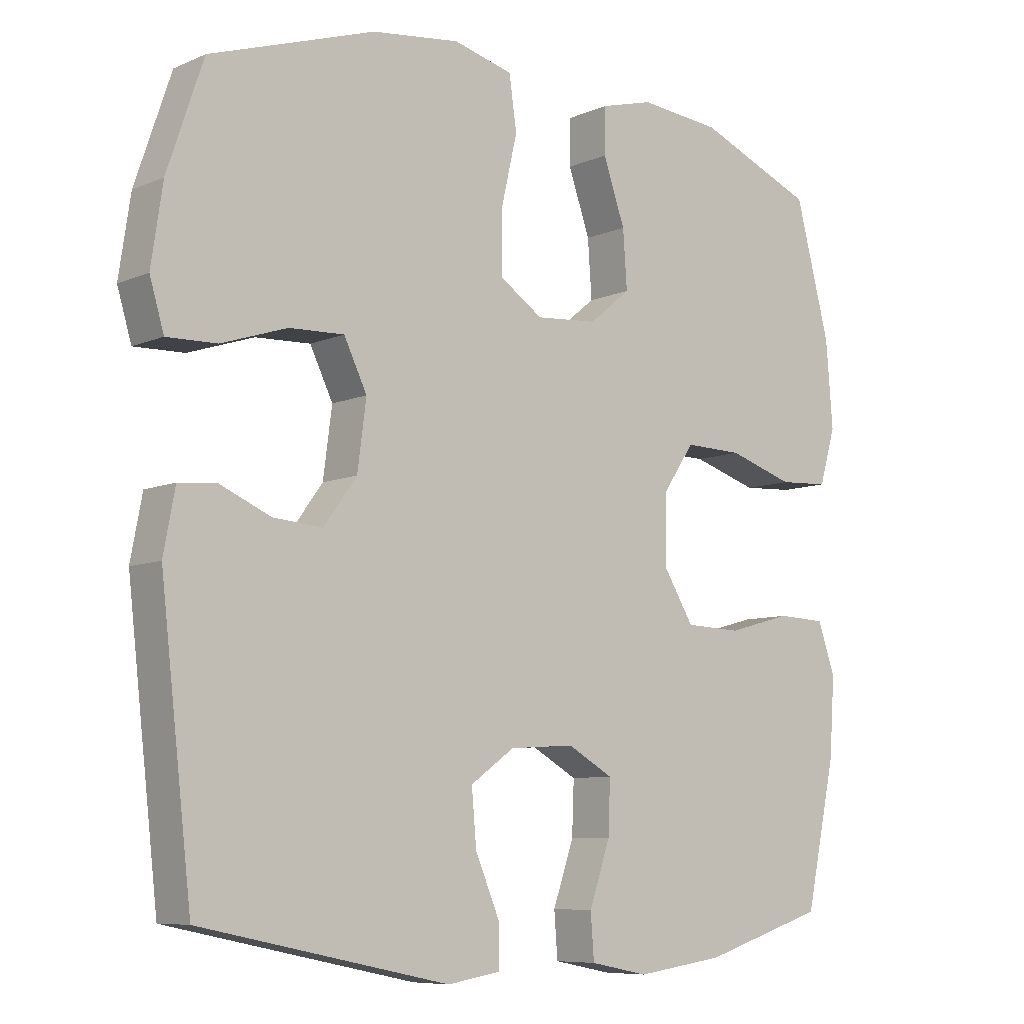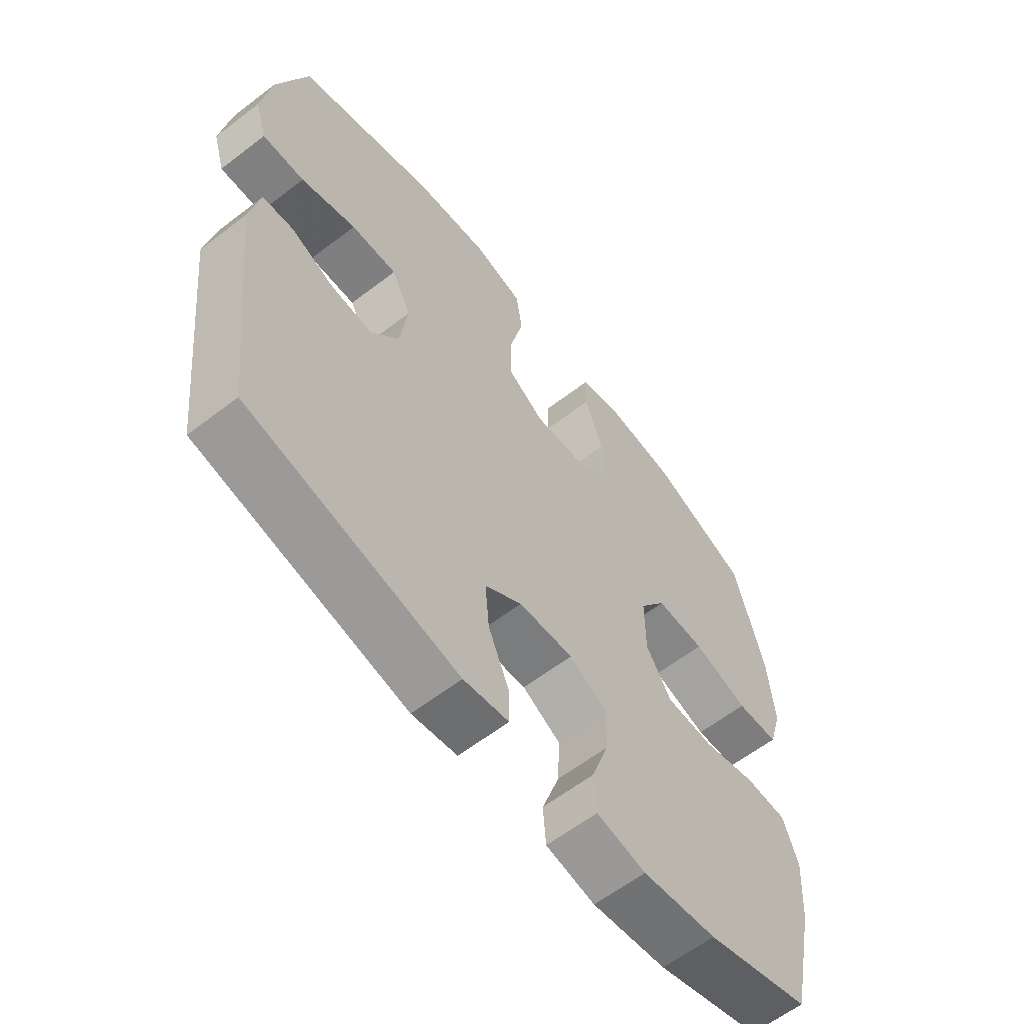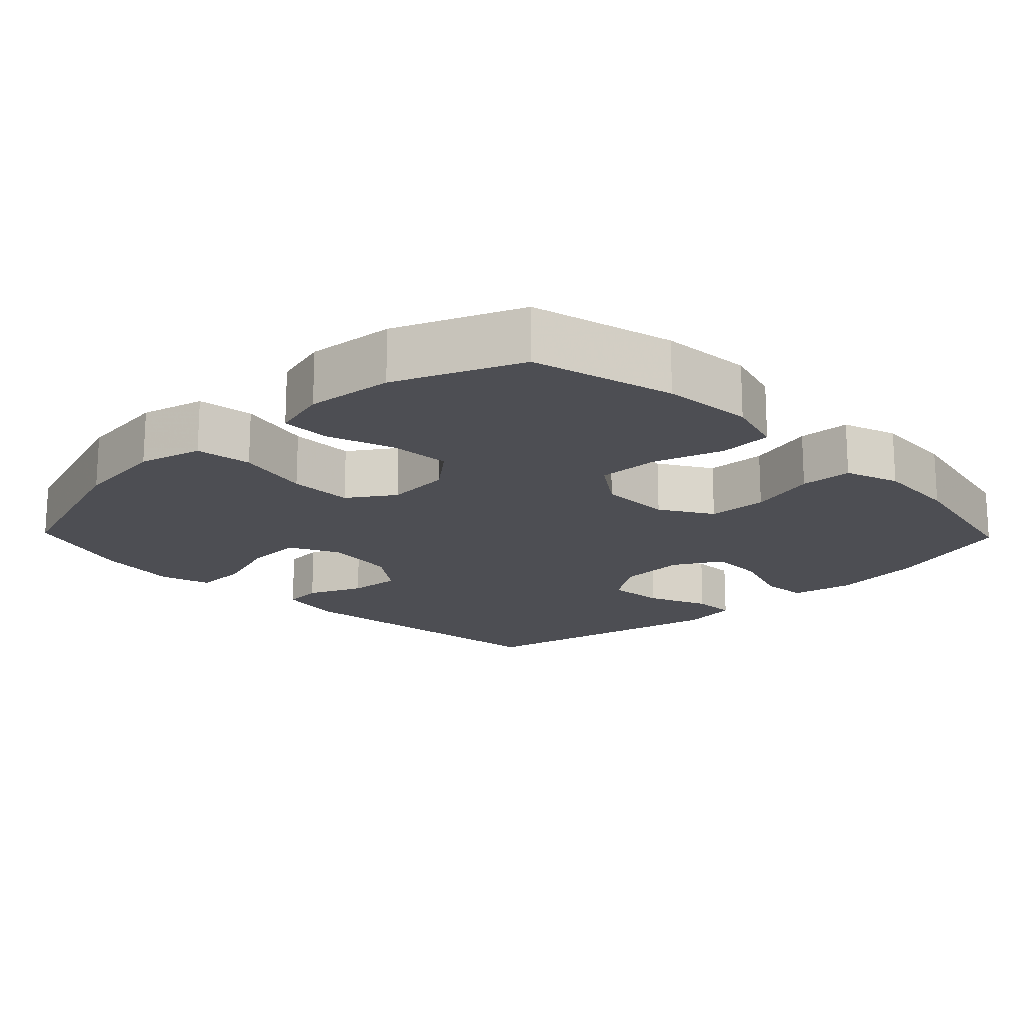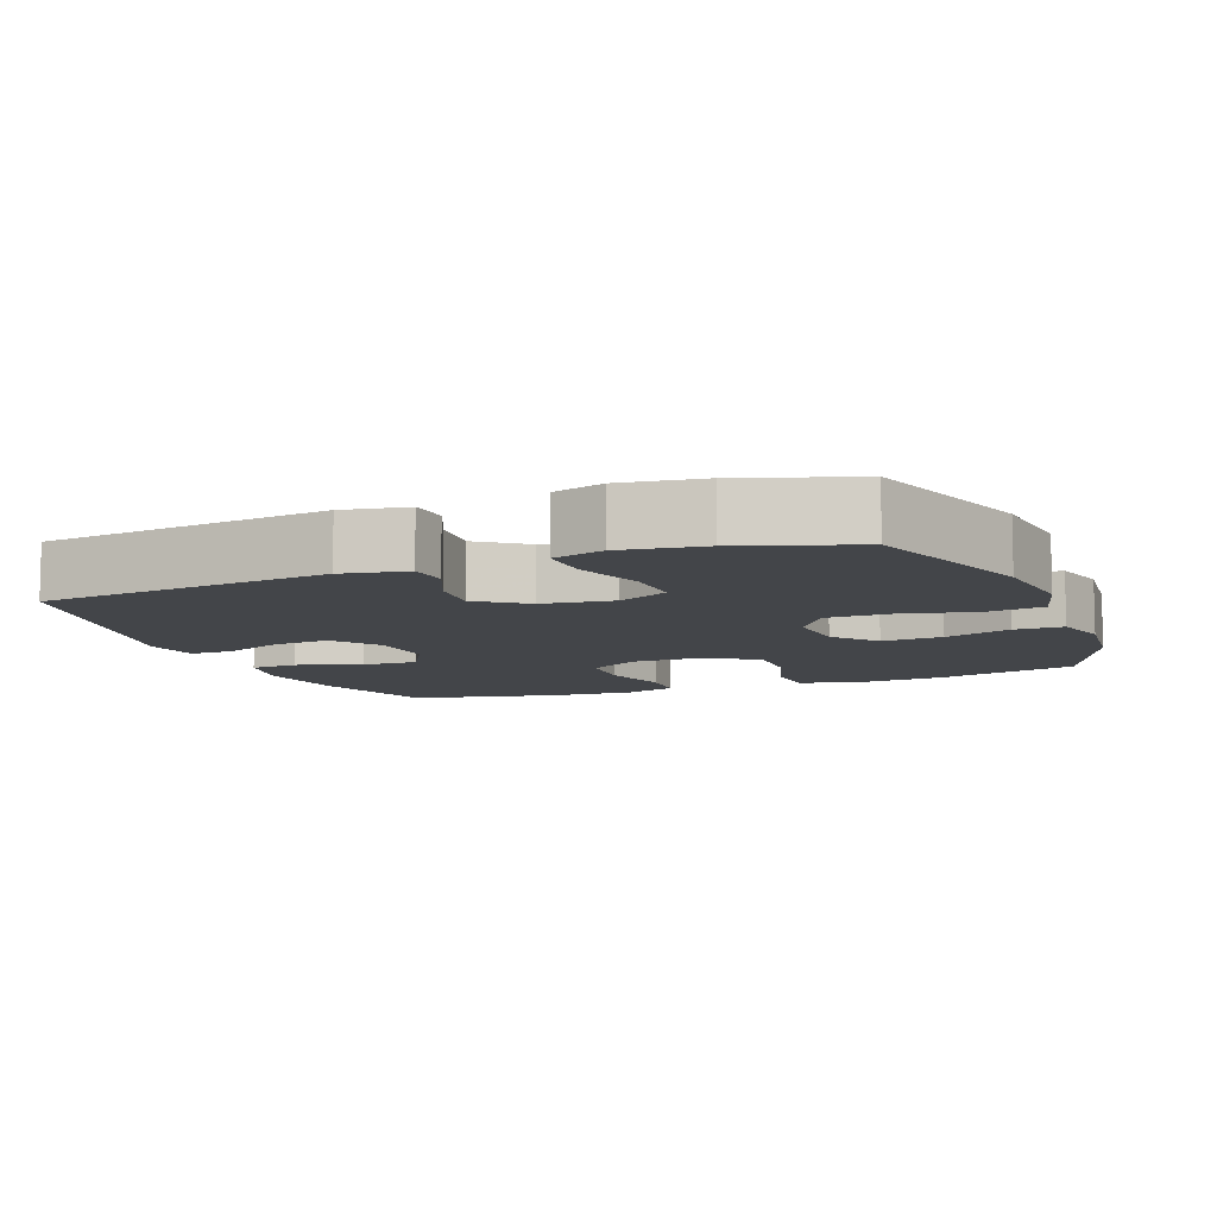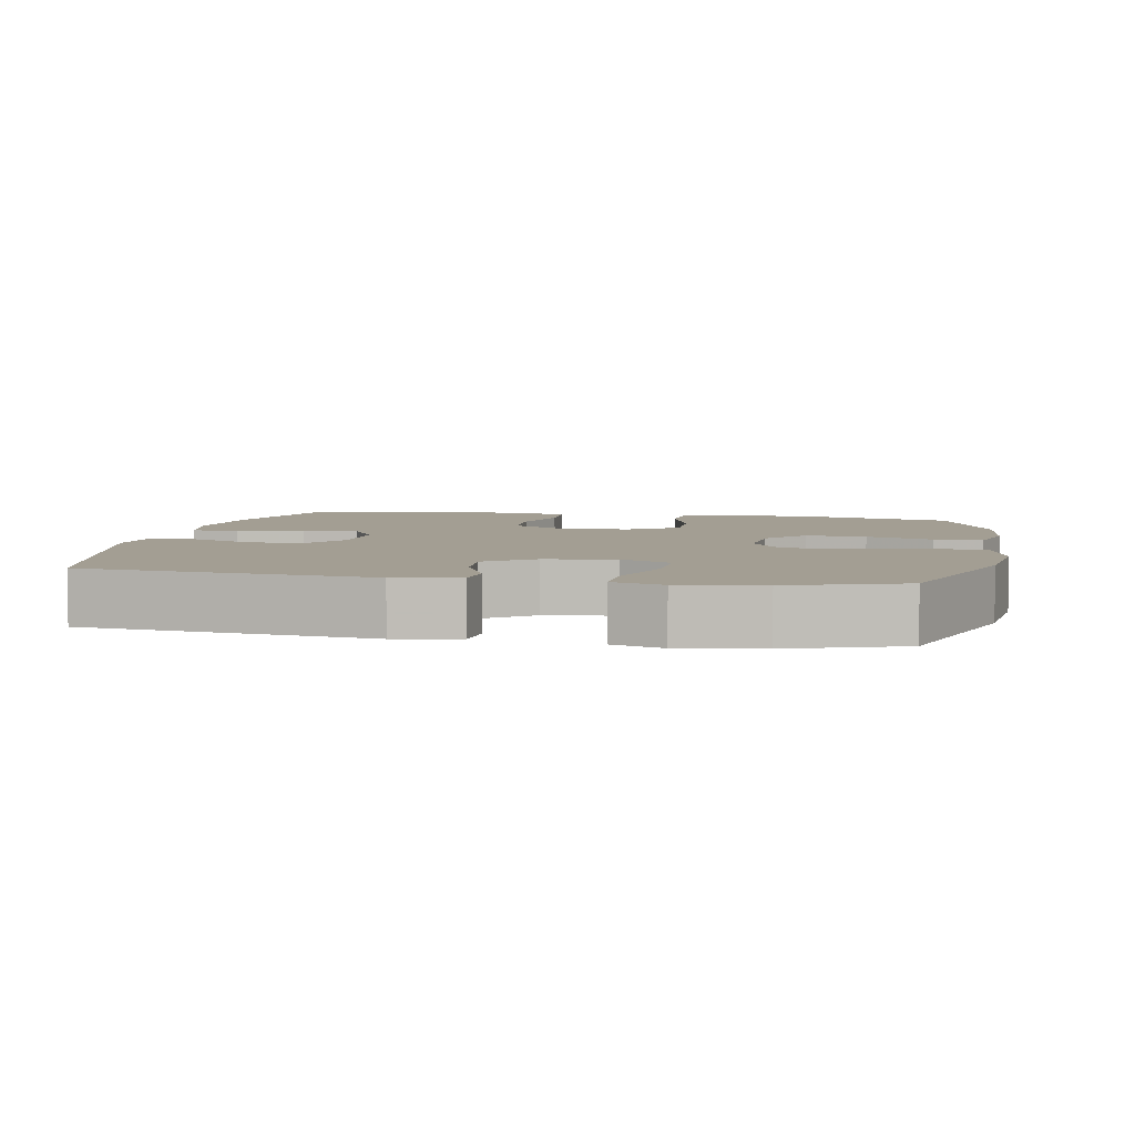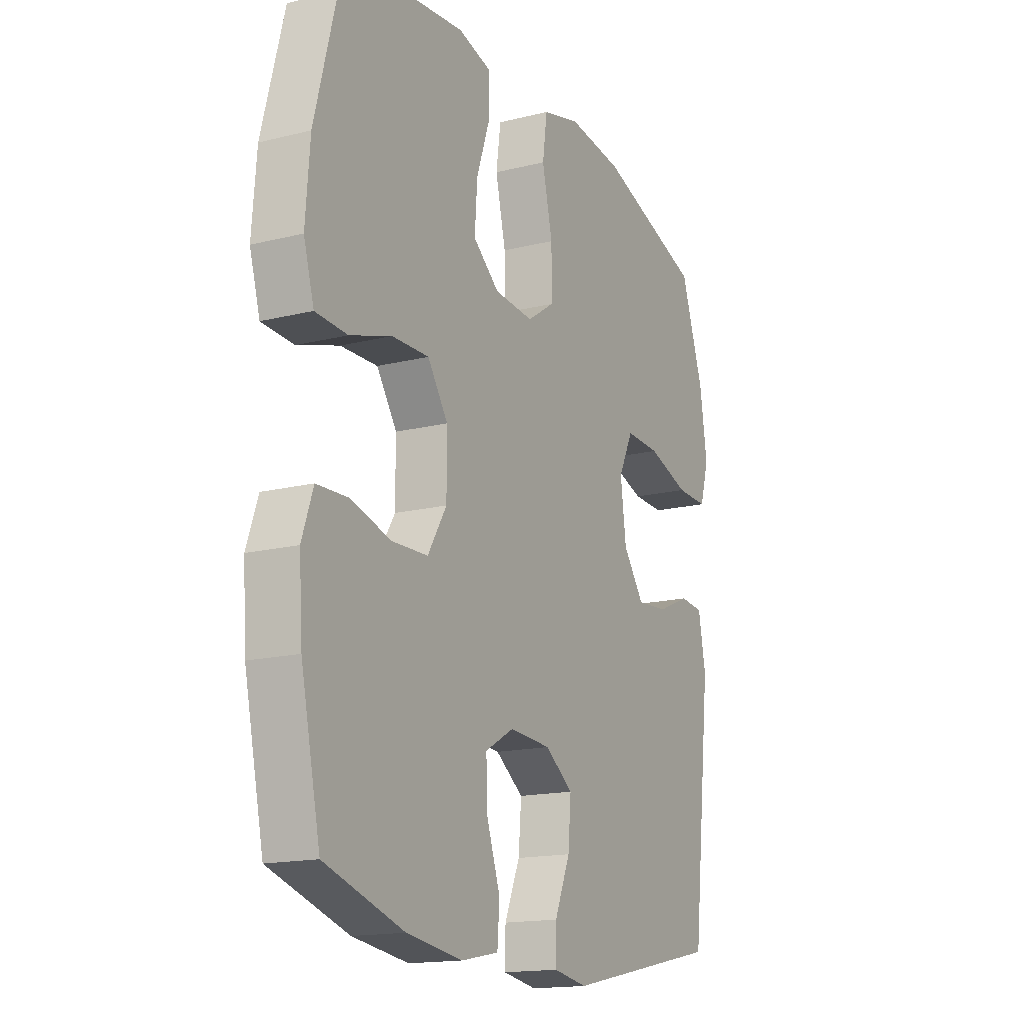
<metadata>
{"format":"obj","ext":"obj","renderer":"f3d","projection":"perspective","resolution":1024,"background":"white","views":[{"elev":-7.9,"azim":-40.1,"up":"+Z"},{"elev":-61.3,"azim":-52.0,"up":"+Z"},{"elev":-17.4,"azim":44.0,"up":"+Y"},{"elev":-8.9,"azim":-68.6,"up":"+Y"},{"elev":5.2,"azim":-79.3,"up":"+Y"},{"elev":-16.2,"azim":117.2,"up":"+Z"}]}
</metadata>
<code>
v -0.5 0.07 0.5
v -0.256 0.07 0.581
v -0.126 0.07 0.597
v -0.038 0.07 0.574
v -0.027 0.07 0.496
v -0.051 0.07 0.392
v -0.051 0.07 0.303
v 0.013 0.07 0.26
v 0.104 0.07 0.267
v 0.165 0.07 0.317
v 0.159 0.07 0.402
v 0.127 0.07 0.495
v 0.128 0.07 0.563
v 0.206 0.07 0.584
v 0.327 0.07 0.572
v 0.5 0.07 0.5
v 0.551 0.07 0.303
v 0.561 0.07 0.176
v 0.537 0.07 0.094
v 0.463 0.07 0.09
v 0.366 0.07 0.121
v 0.28 0.07 0.123
v 0.233 0.07 0.054
v 0.233 0.07 -0.048
v 0.277 0.07 -0.12
v 0.36 0.07 -0.123
v 0.455 0.07 -0.097
v 0.527 0.07 -0.1
v 0.553 0.07 -0.175
v 0.545 0.07 -0.291
v 0.5 0.07 -0.5
v 0.317 0.07 -0.557
v 0.187 0.07 -0.575
v 0.101 0.07 -0.558
v 0.096 0.07 -0.492
v 0.127 0.07 -0.402
v 0.13 0.07 -0.324
v 0.063 0.07 -0.286
v -0.033 0.07 -0.292
v -0.098 0.07 -0.338
v -0.091 0.07 -0.418
v -0.055 0.07 -0.503
v -0.054 0.07 -0.564
v -0.133 0.07 -0.577
v -0.5 0.07 -0.5
v -0.546 0.07 -0.097
v -0.529 0.07 -0.007
v -0.474 0.07 -0.002
v -0.398 0.07 -0.035
v -0.325 0.07 -0.041
v -0.276 0.07 0.026
v -0.263 0.07 0.125
v -0.297 0.07 0.195
v -0.378 0.07 0.192
v -0.475 0.07 0.16
v -0.549 0.07 0.158
v -0.57 0.07 0.229
v -0.553 0.07 0.343
v -0.5 0 0.5
v -0.256 0 0.581
v -0.126 0 0.597
v -0.038 0 0.574
v -0.027 0 0.496
v -0.051 0 0.392
v -0.051 0 0.303
v 0.013 0 0.26
v 0.104 0 0.267
v 0.165 0 0.317
v 0.159 0 0.402
v 0.127 0 0.495
v 0.128 0 0.563
v 0.206 0 0.584
v 0.327 0 0.572
v 0.5 0 0.5
v 0.551 0 0.303
v 0.561 0 0.176
v 0.537 0 0.094
v 0.463 0 0.09
v 0.366 0 0.121
v 0.28 0 0.123
v 0.233 0 0.054
v 0.233 0 -0.048
v 0.277 0 -0.12
v 0.36 0 -0.123
v 0.455 0 -0.097
v 0.527 0 -0.1
v 0.553 0 -0.175
v 0.545 0 -0.291
v 0.5 0 -0.5
v 0.317 0 -0.557
v 0.187 0 -0.575
v 0.101 0 -0.558
v 0.096 0 -0.492
v 0.127 0 -0.402
v 0.13 0 -0.324
v 0.063 0 -0.286
v -0.033 0 -0.292
v -0.098 0 -0.338
v -0.091 0 -0.418
v -0.055 0 -0.503
v -0.054 0 -0.564
v -0.133 0 -0.577
v -0.5 0 -0.5
v -0.546 0 -0.097
v -0.529 0 -0.007
v -0.474 0 -0.002
v -0.398 0 -0.035
v -0.325 0 -0.041
v -0.276 0 0.026
v -0.263 0 0.125
v -0.297 0 0.195
v -0.378 0 0.192
v -0.475 0 0.16
v -0.549 0 0.158
v -0.57 0 0.229
v -0.553 0 0.343
f 4 5 6
f 3 4 6
f 2 3 6
f 1 2 6
f 58 1 6
f 57 58 6
f 56 57 6
f 55 56 6
f 54 55 6
f 53 54 6 7
f 52 53 7 8
f 51 52 8 9
f 50 51 9
f 47 48 49
f 46 47 49
f 45 46 49
f 44 45 49
f 43 44 49
f 42 43 49
f 41 42 49
f 40 41 49 50
f 39 40 50 9
f 34 35 36
f 33 34 36
f 32 33 36
f 31 32 36
f 30 31 36
f 29 30 36
f 28 29 36
f 27 28 36
f 26 27 36
f 25 26 36 37
f 24 25 37 38
f 19 20 21
f 18 19 21
f 17 18 21
f 16 17 21
f 15 16 21
f 14 15 21
f 13 14 21
f 12 13 21
f 11 12 21
f 10 11 21 22
f 39 9 10
f 38 39 10
f 24 38 10
f 23 24 10
f 10 22 23
f 64 63 62
f 64 62 61
f 64 61 60
f 64 60 59
f 64 59 116
f 64 116 115
f 64 115 114
f 64 114 113
f 64 113 112
f 65 64 112 111
f 66 65 111 110
f 67 66 110 109
f 67 109 108
f 107 106 105
f 107 105 104
f 107 104 103
f 107 103 102
f 107 102 101
f 107 101 100
f 107 100 99
f 108 107 99 98
f 67 108 98 97
f 94 93 92
f 94 92 91
f 94 91 90
f 94 90 89
f 94 89 88
f 94 88 87
f 94 87 86
f 94 86 85
f 94 85 84
f 95 94 84 83
f 96 95 83 82
f 79 78 77
f 79 77 76
f 79 76 75
f 79 75 74
f 79 74 73
f 79 73 72
f 79 72 71
f 79 71 70
f 79 70 69
f 80 79 69 68
f 68 67 97
f 68 97 96
f 68 96 82
f 68 82 81
f 81 80 68
f 1 59 60 2
f 2 60 61 3
f 3 61 62 4
f 4 62 63 5
f 5 63 64 6
f 6 64 65 7
f 7 65 66 8
f 8 66 67 9
f 9 67 68 10
f 10 68 69 11
f 11 69 70 12
f 12 70 71 13
f 13 71 72 14
f 14 72 73 15
f 15 73 74 16
f 16 74 75 17
f 17 75 76 18
f 18 76 77 19
f 19 77 78 20
f 20 78 79 21
f 21 79 80 22
f 22 80 81 23
f 23 81 82 24
f 24 82 83 25
f 25 83 84 26
f 26 84 85 27
f 27 85 86 28
f 28 86 87 29
f 29 87 88 30
f 30 88 89 31
f 31 89 90 32
f 32 90 91 33
f 33 91 92 34
f 34 92 93 35
f 35 93 94 36
f 36 94 95 37
f 37 95 96 38
f 38 96 97 39
f 39 97 98 40
f 40 98 99 41
f 41 99 100 42
f 42 100 101 43
f 43 101 102 44
f 44 102 103 45
f 45 103 104 46
f 46 104 105 47
f 47 105 106 48
f 48 106 107 49
f 49 107 108 50
f 50 108 109 51
f 51 109 110 52
f 52 110 111 53
f 53 111 112 54
f 54 112 113 55
f 55 113 114 56
f 56 114 115 57
f 57 115 116 58
f 58 116 59 1

</code>
